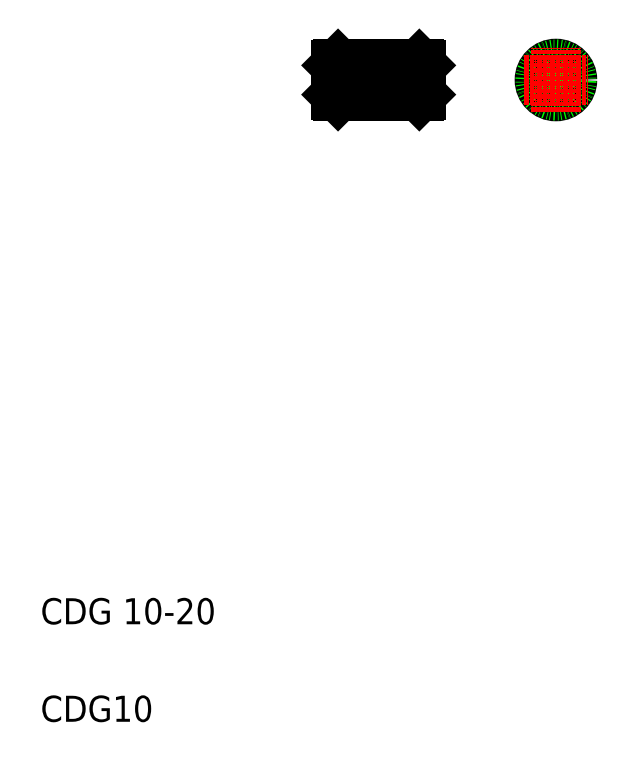
<metadata>
{"format":"dxf","ext":"dxf","renderer":"ezdxf+matplotlib","layout":"modelspace","background":"white","min_lineweight":24,"dpi":150}
</metadata>
<code>
0
SECTION
2
ENTITIES
0
TEXT
8
0
10
6.851
20
77.18
30
0
40
8
1
CDG 10-20
0
TEXT
8
0
10
6.851
20
47.18
30
0
40
8
1
CDG10
0
LINE
8
CENTER
10
94.89
20
244.6
30
0
11
126.3
21
244.6
31
0
0
LINE
8
0
10
100.9
20
239.6
30
0
11
120.9
21
239.6
31
0
0
LINE
8
0
10
100.9
20
249.6
30
0
11
120.9
21
249.6
31
0
0
LINE
8
0
10
99.74
20
239.8
30
0
11
100.9
21
239.8
31
0
0
LINE
8
0
10
99.74
20
249.4
30
0
11
100.9
21
249.4
31
0
0
LINE
8
0
10
99.74
20
249.6
30
0
11
99.74
21
239.6
31
0
0
LINE
8
0
10
98.39
20
239.6
30
0
11
98.39
21
249.6
31
0
0
LINE
8
0
10
97.89
20
249.1
30
0
11
97.89
21
240.1
31
0
0
LINE
8
0
10
97.89
20
240.1
30
0
11
98.39
21
239.6
31
0
0
LINE
8
0
10
98.39
20
239.6
30
0
11
99.74
21
239.6
31
0
0
LINE
8
0
10
97.89
20
249.1
30
0
11
98.39
21
249.6
31
0
0
LINE
8
0
10
98.39
20
249.6
30
0
11
99.74
21
249.6
31
0
0
LINE
8
0
10
100.9
20
249.6
30
0
11
100.9
21
239.6
31
0
0
LINE
8
0
10
105.9
20
249.6
30
0
11
105.9
21
249.6
31
0
0
LINE
8
0
10
110.9
20
249.6
30
0
11
110.9
21
249.6
31
0
0
LINE
8
0
10
123.4
20
249.6
30
0
11
123.4
21
239.6
31
0
0
LINE
8
0
10
123.9
20
249.1
30
0
11
123.9
21
240.1
31
0
0
LINE
8
0
10
122
20
249.6
30
0
11
122
21
239.6
31
0
0
LINE
8
0
10
120.9
20
249.6
30
0
11
120.9
21
239.6
31
0
0
LINE
8
0
10
123.9
20
240.1
30
0
11
123.4
21
239.6
31
0
0
LINE
8
0
10
120.9
20
239.8
30
0
11
122
21
239.8
31
0
0
LINE
8
0
10
122
20
239.6
30
0
11
123.4
21
239.6
31
0
0
LINE
8
0
10
123.4
20
249.6
30
0
11
123.9
21
249.1
31
0
0
LINE
8
0
10
120.9
20
249.4
30
0
11
122
21
249.4
31
0
0
LINE
8
0
10
122
20
249.6
30
0
11
123.4
21
249.6
31
0
0
CIRCLE
8
0
10
165.4
20
244.6
30
0
40
5
0
CIRCLE
8
0
10
165.4
20
244.6
30
0
40
4.8
0
LINE
8
CENTER
10
155.4
20
244.6
30
0
11
175.4
21
244.6
31
0
0
LINE
8
CENTER
10
165.4
20
234.6
30
0
11
165.4
21
254.6
31
0
0
ENDSEC
0
EOF

</code>
